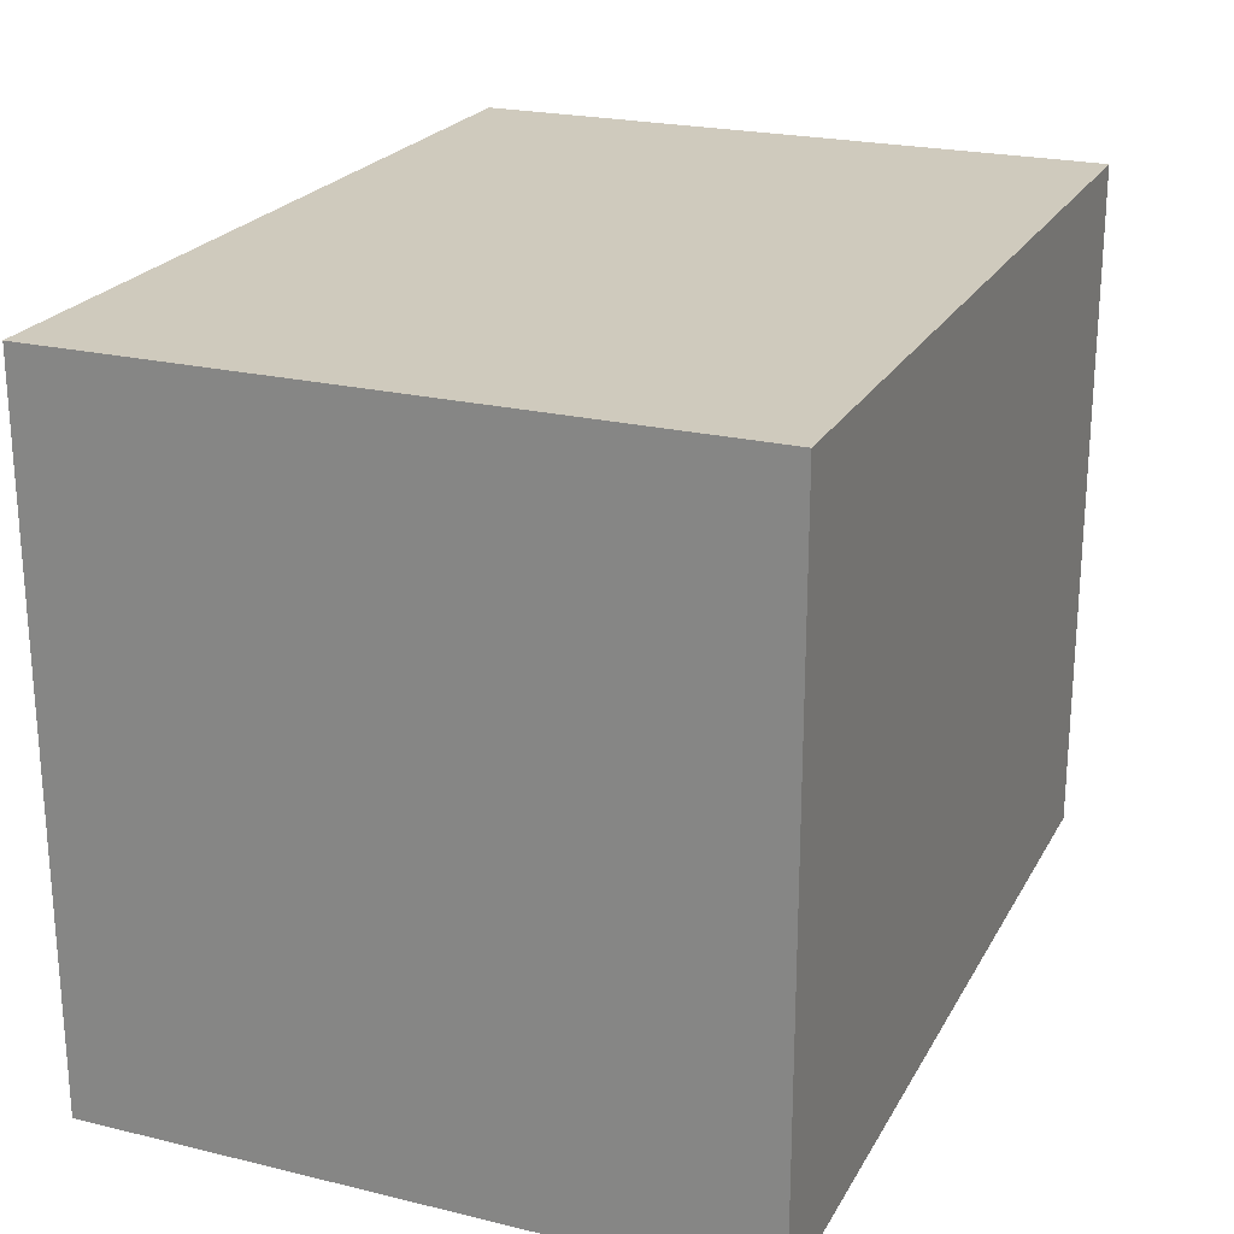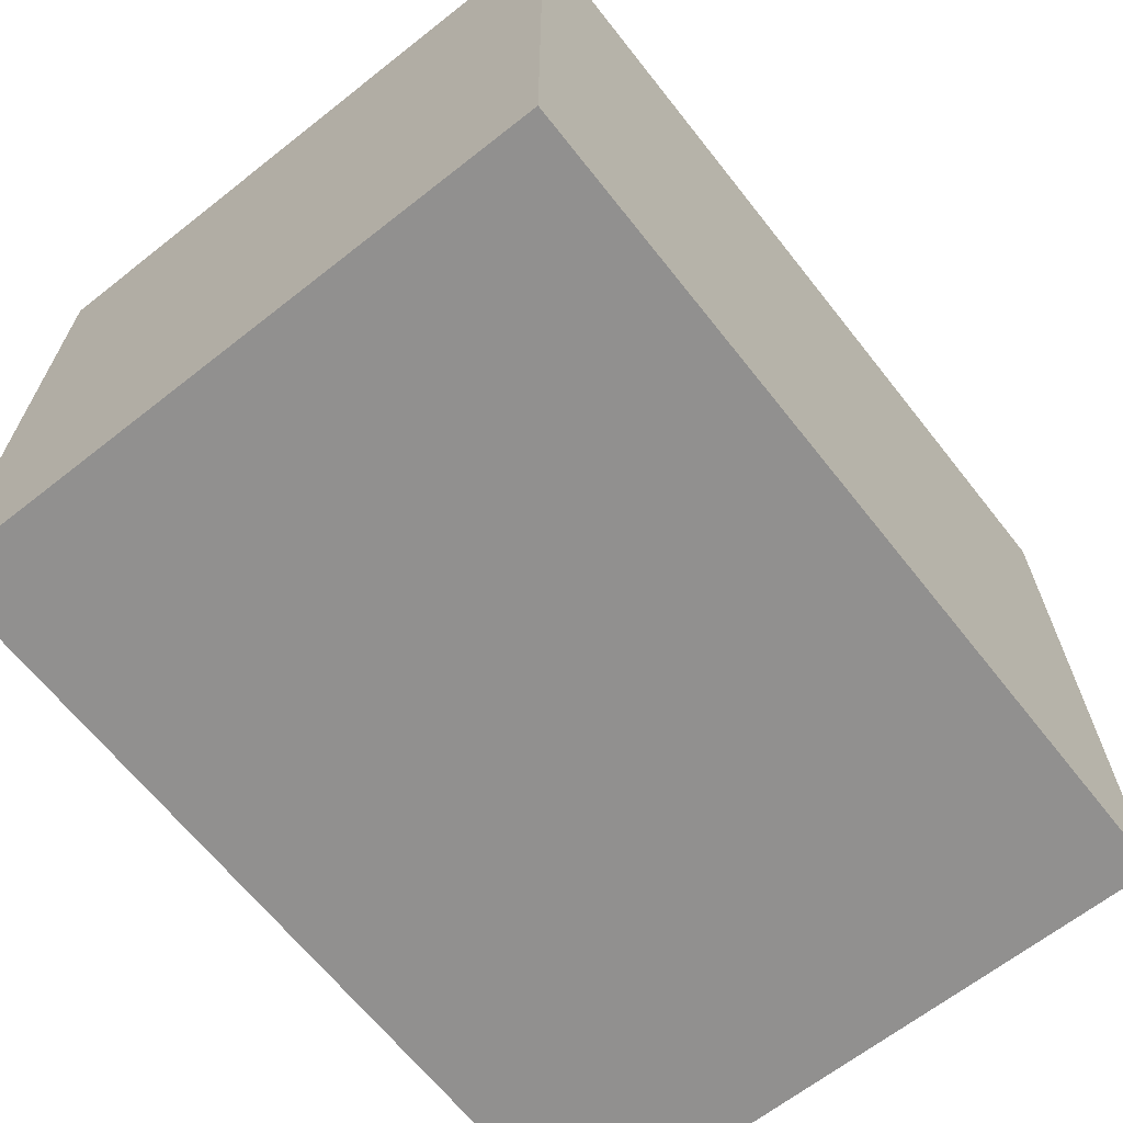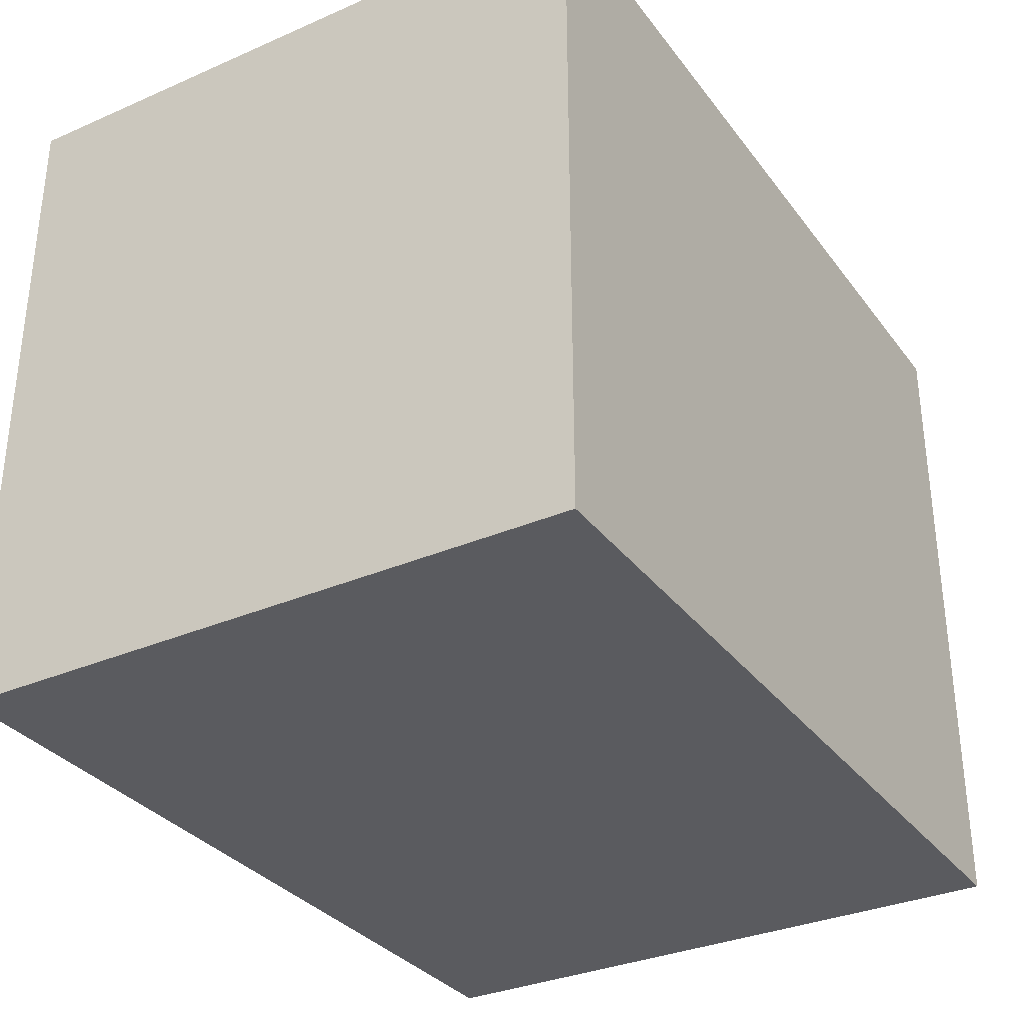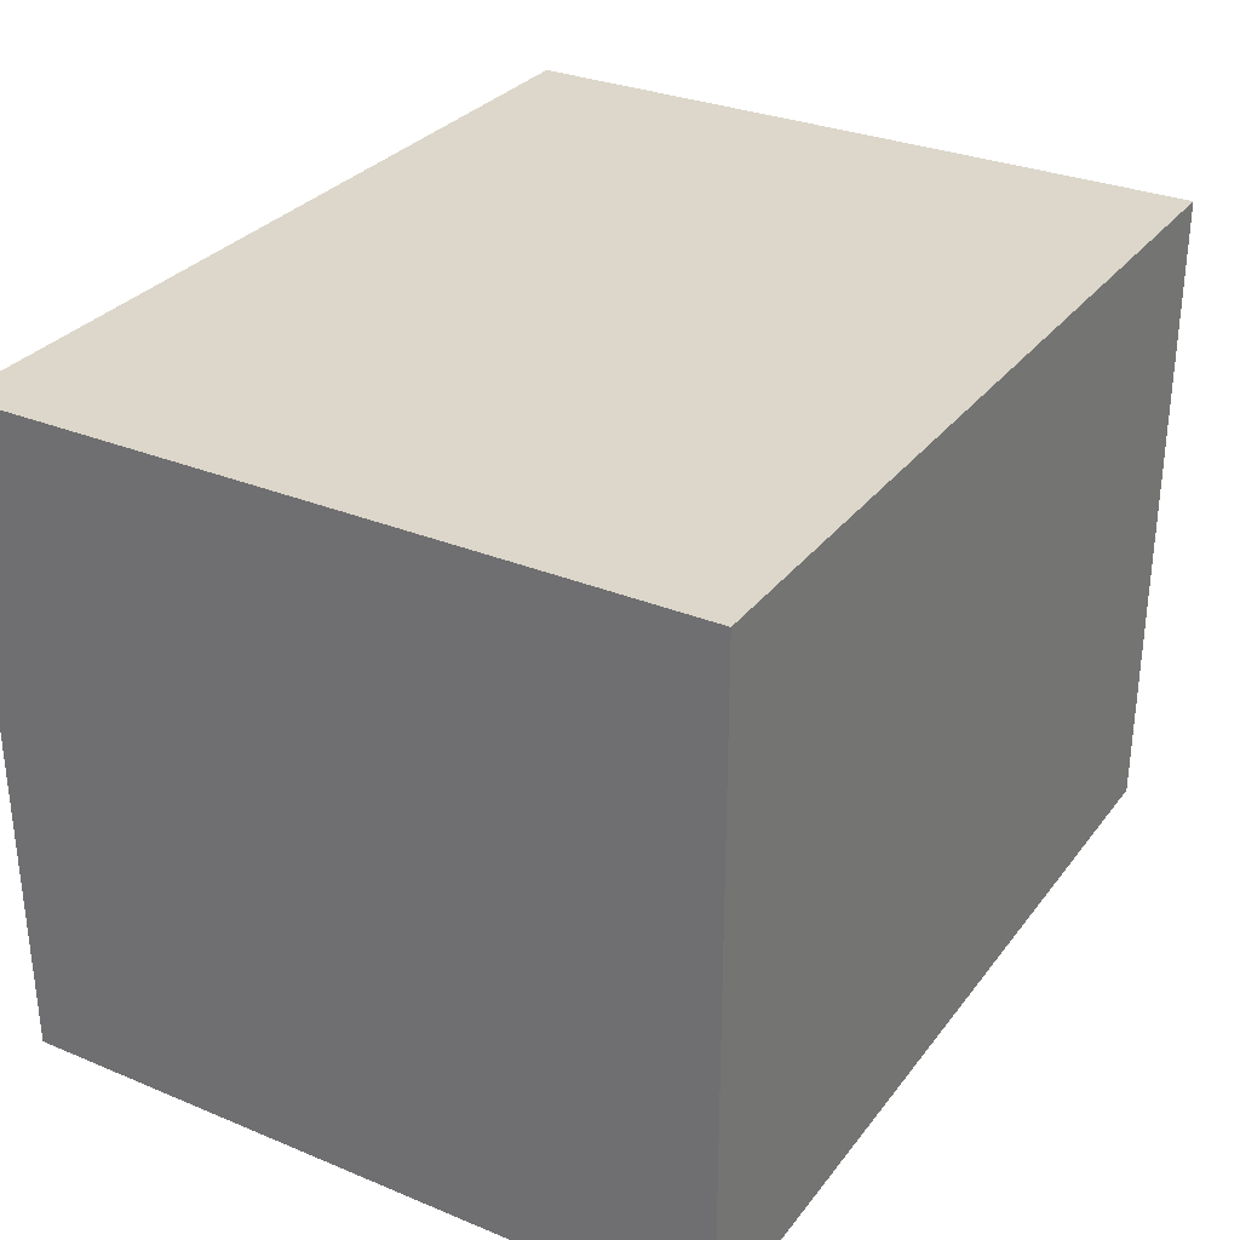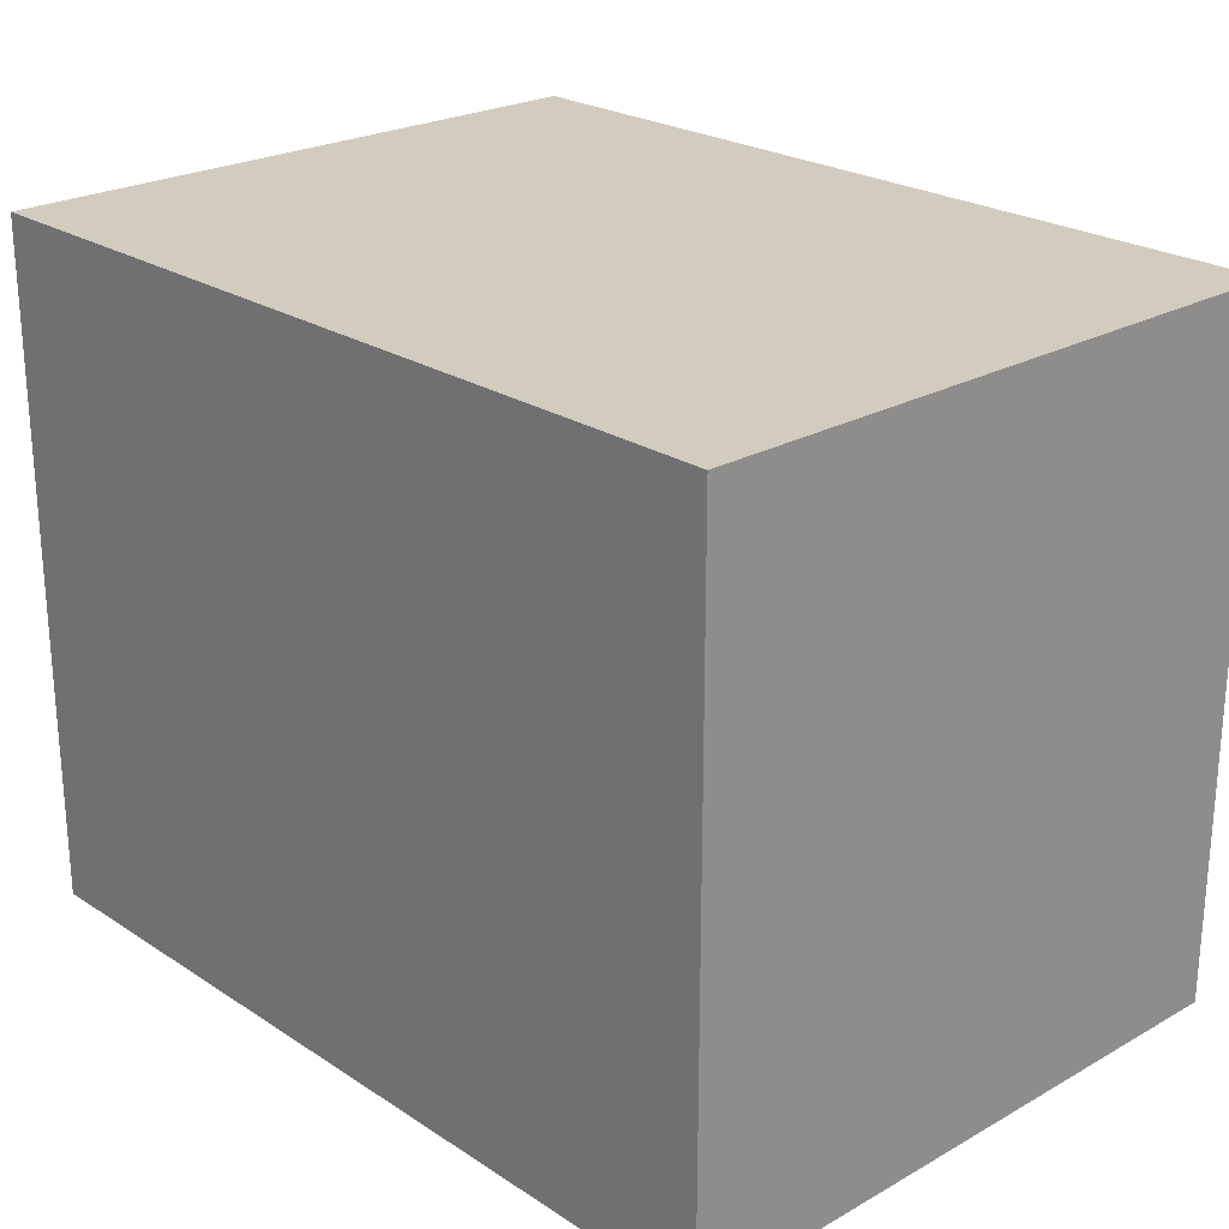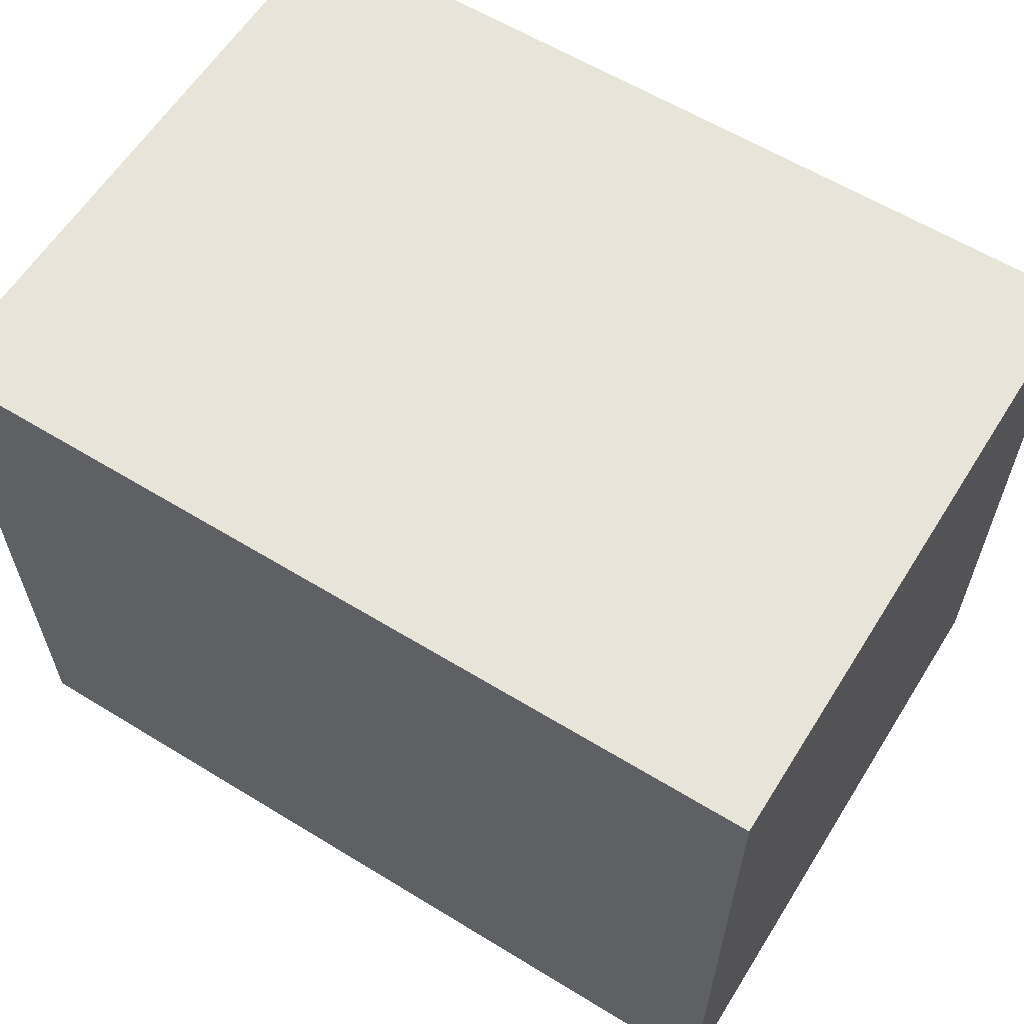
<metadata>
{"format":"obj","ext":"obj","renderer":"f3d","projection":"perspective","resolution":1024,"background":"white","views":[{"elev":22.8,"azim":-67.6,"up":"+Y"},{"elev":-65.7,"azim":128.3,"up":"+Y"},{"elev":-32.8,"azim":121.0,"up":"+Y"},{"elev":30.7,"azim":-59.4,"up":"+Z"},{"elev":23.9,"azim":-133.0,"up":"+Y"},{"elev":60.5,"azim":32.0,"up":"+Y"}]}
</metadata>
<code>
v 44.75 155 46.67
v 41.13 155 118.3
v 116.8 5 113
v 97.66 155 51.59
v 161.6 155 57.44
v 151.4 5 150
v 205 5 79.92
v 205 119.3 44.54
v 15 5 80.81
v 15 82.03 10
v 102.8 5 150
v 156.3 155 114
v 205 47.11 80.15
v 15 79.56 150
v 133.6 5 67.27
v 205 77.43 10
v 78.88 5 83.19
v 15 117.8 118.5
v 205 81.22 150
v 158.2 110.9 150
v 15 155 150
v 154.9 48.31 150
v 76.13 5 43.83
v 205 5 150
v 57.34 5 116.8
v 15 115.3 80.41
v 205 155 150
v 15 155 10
v 123.4 5 10
v 205 155 82.11
v 15 5 10
v 58.7 5 150
v 113.3 79.82 10
v 169.9 5 107
v 110.6 155 150
v 15 155 81.22
v 205 5 10
v 15 41.13 44.43
v 119.9 155 93.94
v 114.4 155 10
v 62.93 111.3 150
v 108.5 79.89 150
v 15 5 150
v 72.31 48.48 10
v 205 120 116.3
v 72.97 155 97.11
v 205 155 10
v 154 109.7 10
v 15 40.64 115.8
v 15 72.6 80.09
v 59.31 49.17 150
v 64.53 155 150
v 164.6 44.61 10
v 205 47.2 118
v 205 89.48 80.23
v 58.74 111.3 10
v 66.4 155 10
v 70.98 5 10
v 15 118.7 42.21
v 205 46.29 42.31
v 159 155 10
v 157.6 155 150
v 168 5 41.12
f 28 36 1
f 46 1 36
f 52 46 2
f 46 36 2
f 15 3 17
f 40 4 5
f 40 57 4
f 15 63 7
f 15 34 3
f 11 3 6
f 31 38 10
f 27 12 62
f 47 61 5
f 55 13 60
f 14 50 49
f 37 60 7
f 26 36 59
f 28 59 36
f 58 31 44
f 42 35 41
f 21 41 52
f 24 19 22
f 42 22 20
f 32 25 11
f 17 25 9
f 17 9 23
f 46 39 4
f 46 35 39
f 47 8 16
f 31 9 38
f 28 57 56
f 47 30 8
f 33 56 40
f 57 40 56
f 37 53 16
f 43 51 14
f 51 11 42
f 48 33 40
f 32 11 51
f 38 50 10
f 27 30 12
f 52 41 35
f 6 34 24
f 50 26 59
f 35 46 52
f 15 23 29
f 58 29 23
f 42 41 51
f 44 31 10
f 38 9 50
f 11 25 3
f 14 49 43
f 6 3 34
f 29 37 63
f 55 60 16
f 2 36 21
f 46 4 1
f 16 53 48
f 37 16 60
f 47 48 61
f 24 54 19
f 37 29 53
f 17 3 25
f 28 10 59
f 62 12 35
f 33 48 53
f 14 51 41
f 39 35 12
f 28 56 10
f 6 22 11
f 29 58 44
f 63 37 7
f 57 1 4
f 30 27 45
f 21 14 41
f 62 20 27
f 39 5 4
f 29 63 15
f 24 7 54
f 30 5 12
f 52 2 21
f 61 40 5
f 8 55 16
f 42 11 22
f 43 32 51
f 35 20 62
f 29 44 33
f 43 25 32
f 39 12 5
f 33 53 29
f 26 18 36
f 21 18 14
f 9 43 49
f 8 30 55
f 55 19 54
f 31 58 23
f 19 45 27
f 31 23 9
f 24 22 6
f 9 49 50
f 15 17 23
f 50 14 18
f 19 55 45
f 28 1 57
f 55 54 13
f 47 5 30
f 10 56 44
f 30 45 55
f 50 59 10
f 21 36 18
f 15 7 34
f 43 9 25
f 34 7 24
f 19 20 22
f 35 42 20
f 50 18 26
f 33 44 56
f 13 7 60
f 20 19 27
f 16 48 47
f 13 54 7
f 61 48 40

</code>
